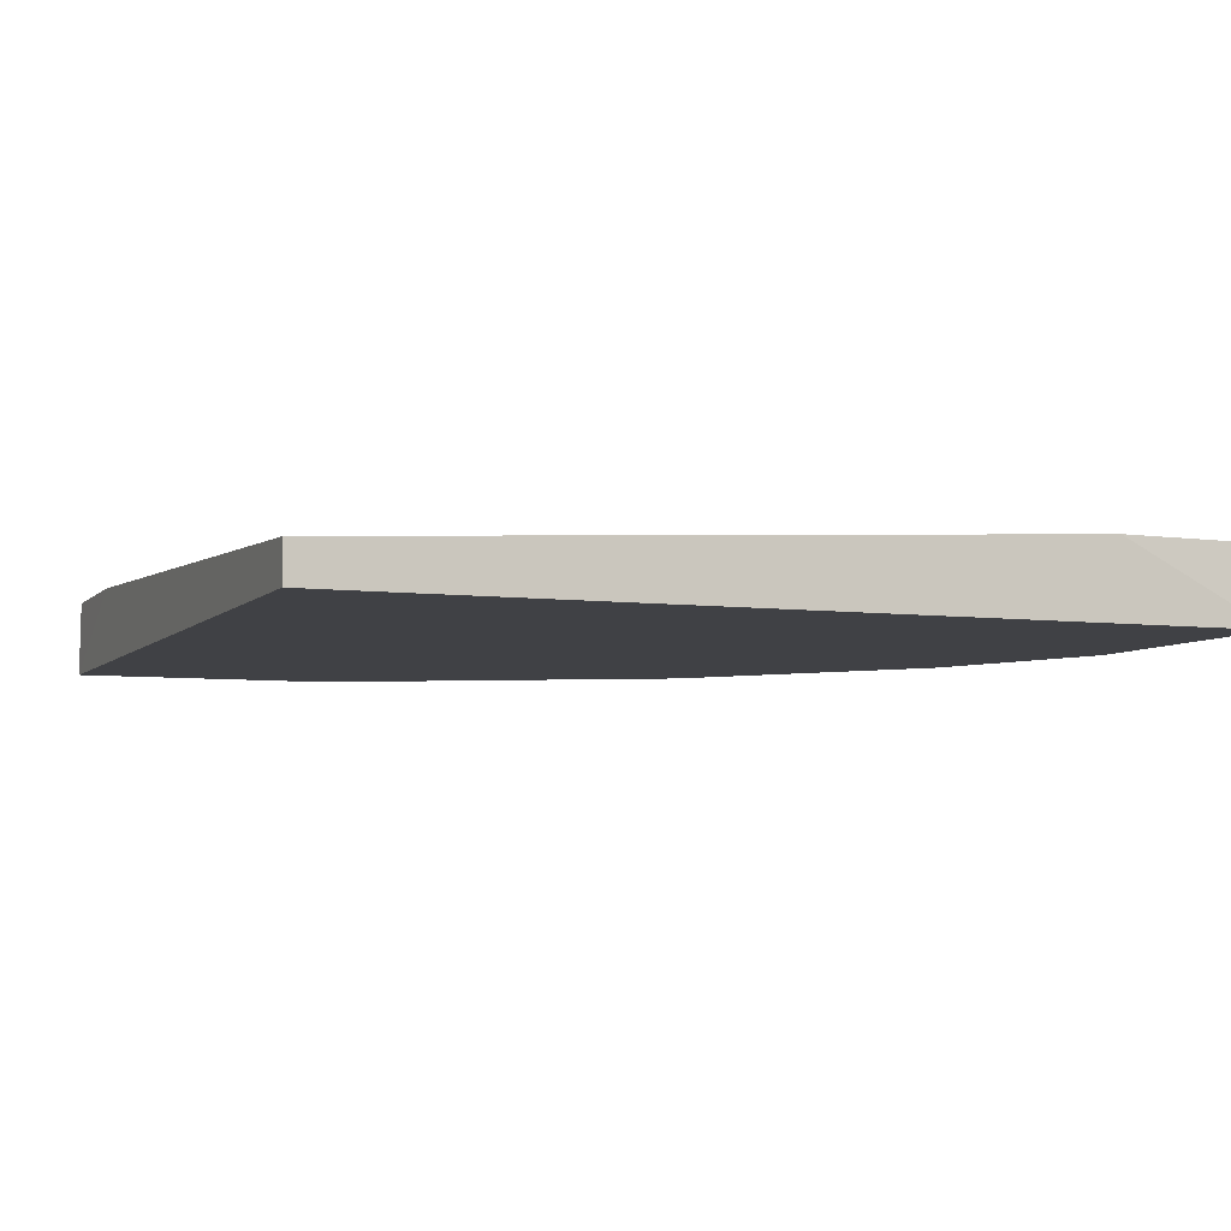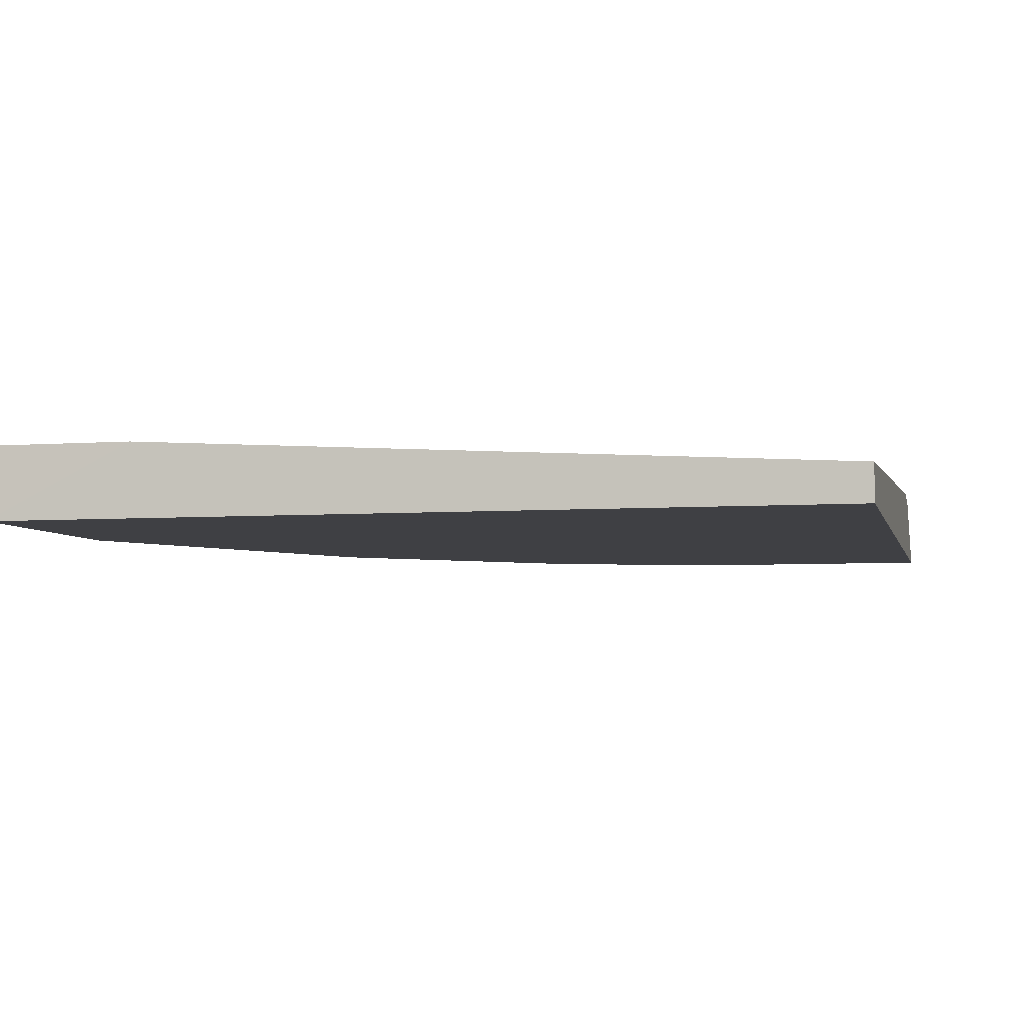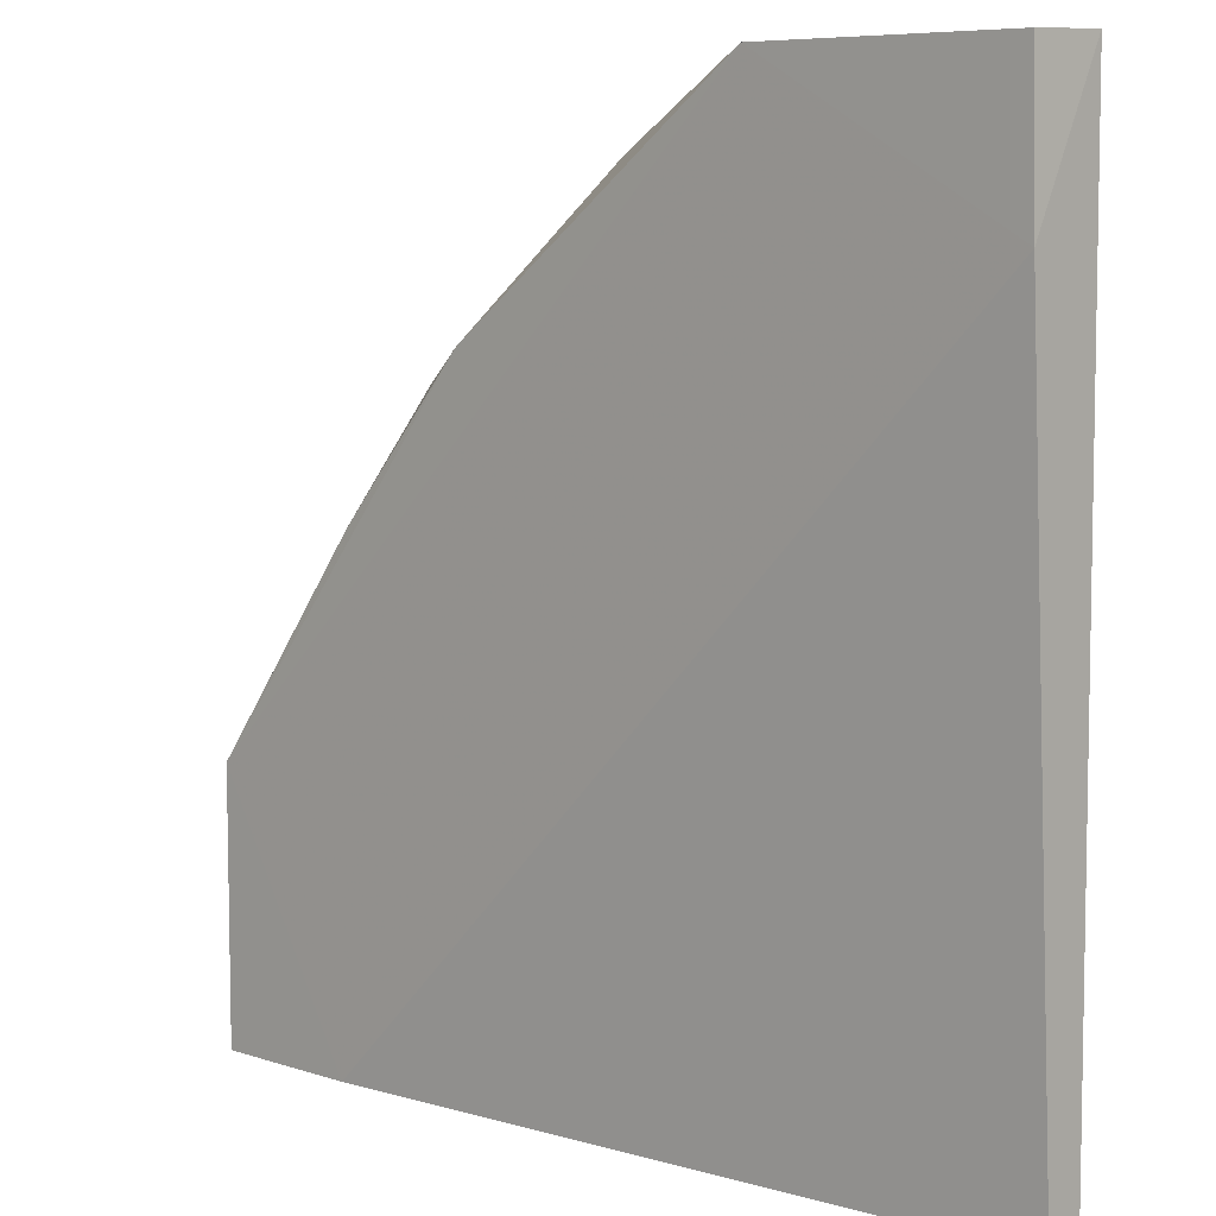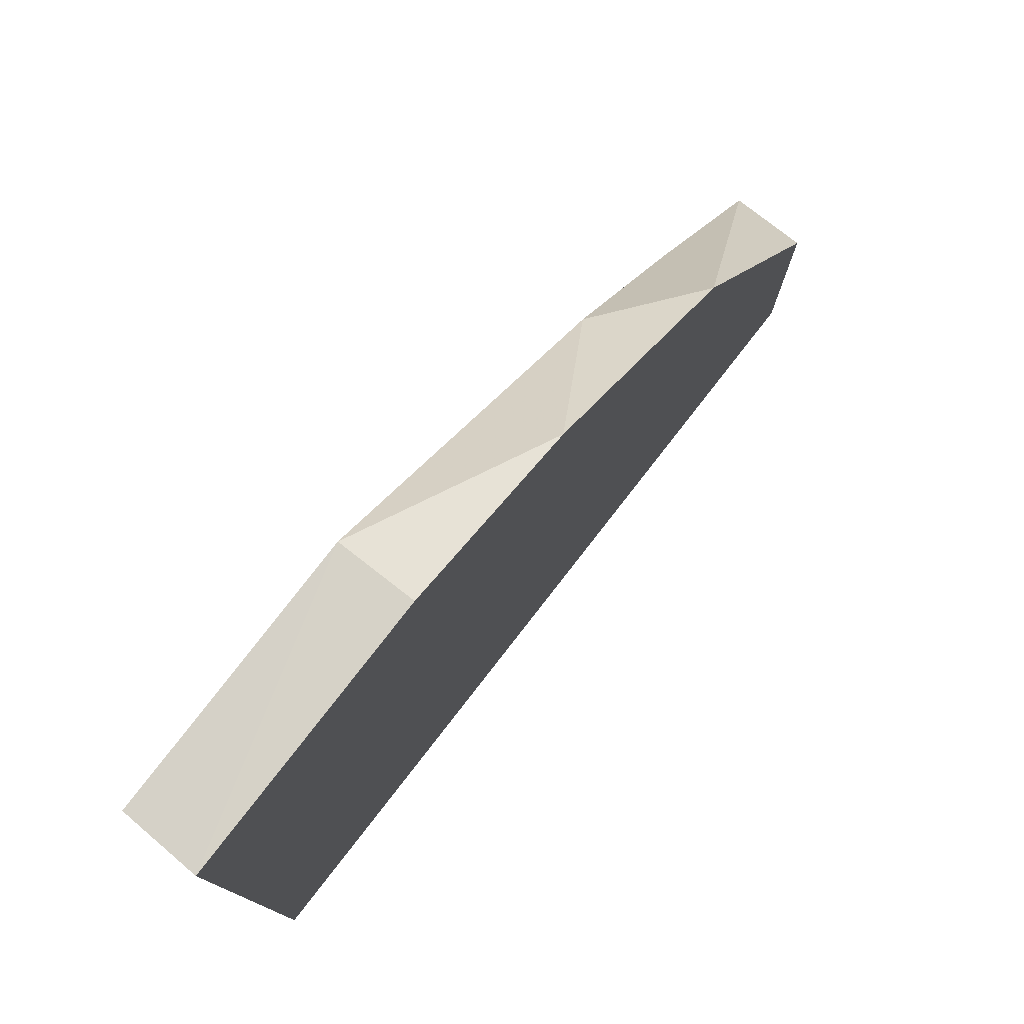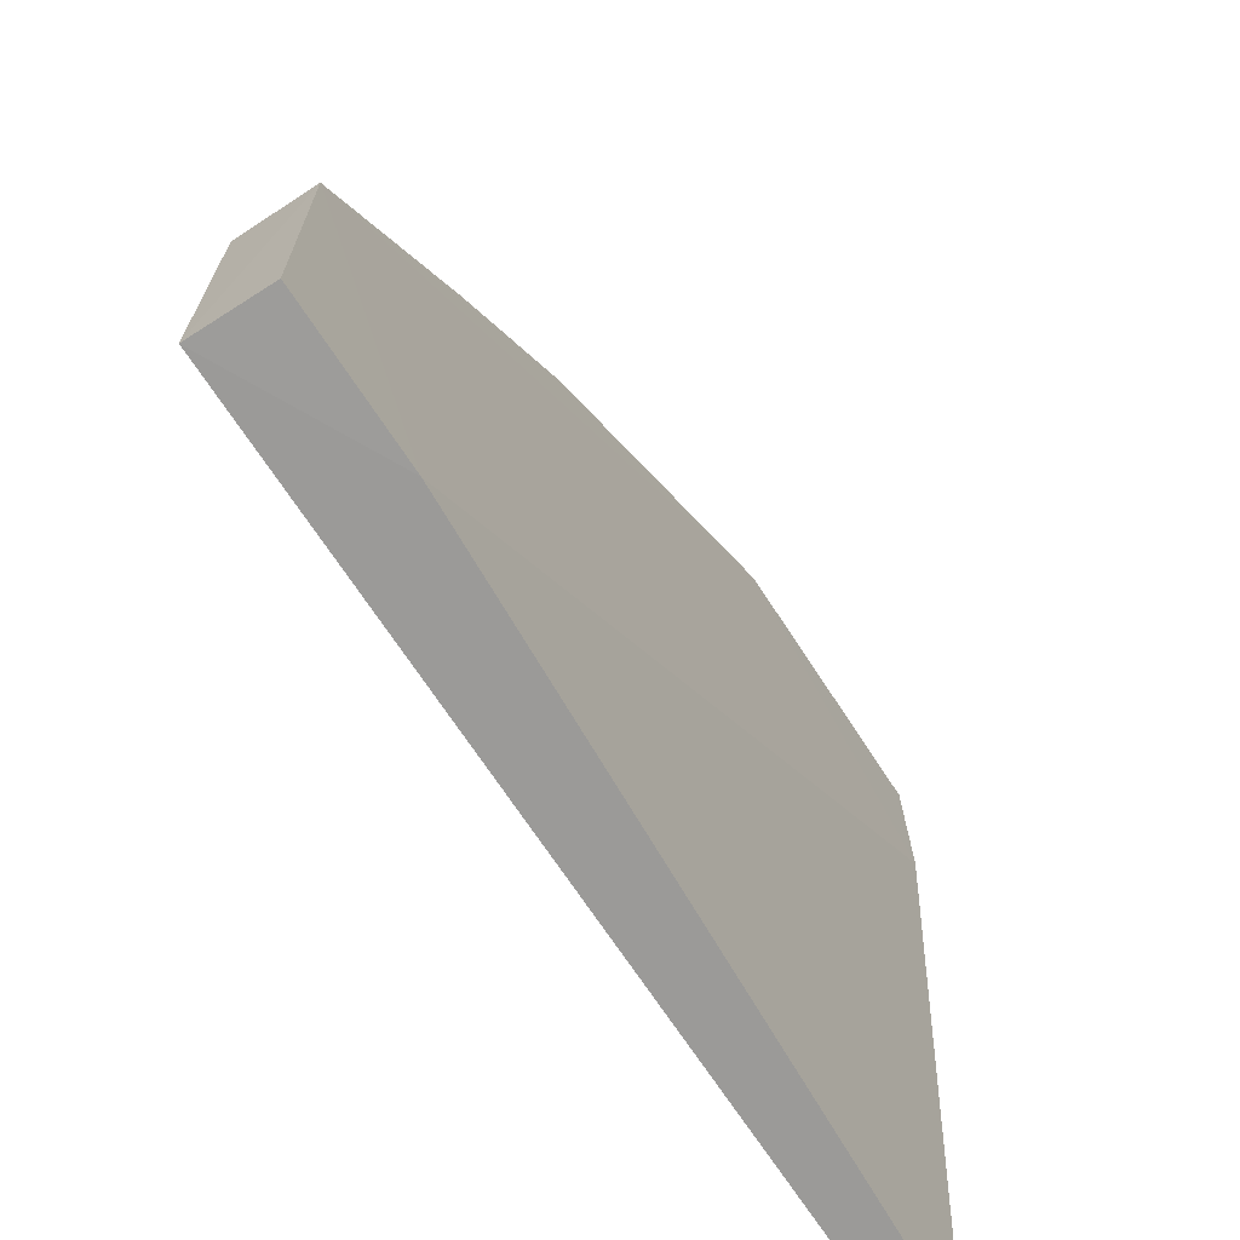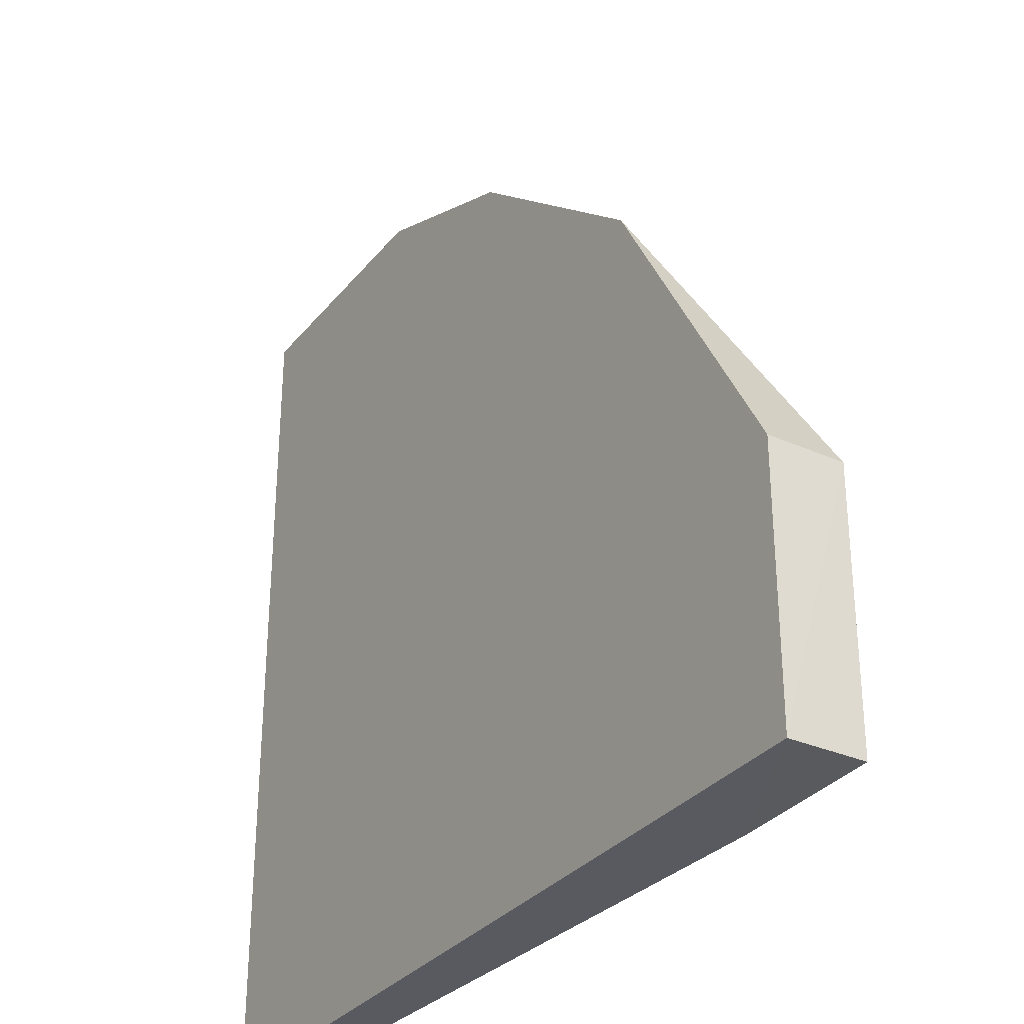
<metadata>
{"format":"obj","ext":"obj","renderer":"f3d","projection":"perspective","resolution":1024,"background":"white","views":[{"elev":-5.9,"azim":-111.7,"up":"+Y"},{"elev":-5.0,"azim":-167.0,"up":"+Y"},{"elev":6.5,"azim":-136.6,"up":"+Z"},{"elev":78.6,"azim":-52.1,"up":"+Z"},{"elev":-69.4,"azim":123.1,"up":"+Z"},{"elev":-31.9,"azim":57.8,"up":"+Z"}]}
</metadata>
<code>
v -0.01141 -0.2268 0.2664
v 0.1718 -0.2039 0.08317
v 0.1239 -0.2055 0.1494
v -0.09165 -0.2153 0.002935
v 0.1718 -0.2268 0.002935
v -0.09058 -0.204 0.2654
v -0.09165 -0.2268 0.002935
v 0.126 -0.2039 0.002935
v 0.1145 -0.2268 0.1862
v -0.09165 -0.2268 0.2664
v -0.01141 -0.2039 0.2664
v -0.09165 -0.2039 0.2206
v 0.1718 -0.2268 0.08317
v 0.1716 -0.2039 0.003169
v 0.04582 -0.2268 0.2435
v 0.08314 -0.2058 0.1969
f 15 9 16
f 5 1 7
f 4 5 7
f 5 4 8
f 2 3 9
f 1 5 9
f 4 7 10
f 7 1 10
f 2 8 11
f 10 1 11
f 6 10 11
f 8 4 12
f 10 6 12
f 4 10 12
f 11 8 12
f 6 11 12
f 5 2 13
f 2 9 13
f 9 5 13
f 2 5 14
f 5 8 14
f 8 2 14
f 1 9 15
f 11 1 15
f 11 15 16
f 3 2 16
f 9 3 16
f 2 11 16

</code>
